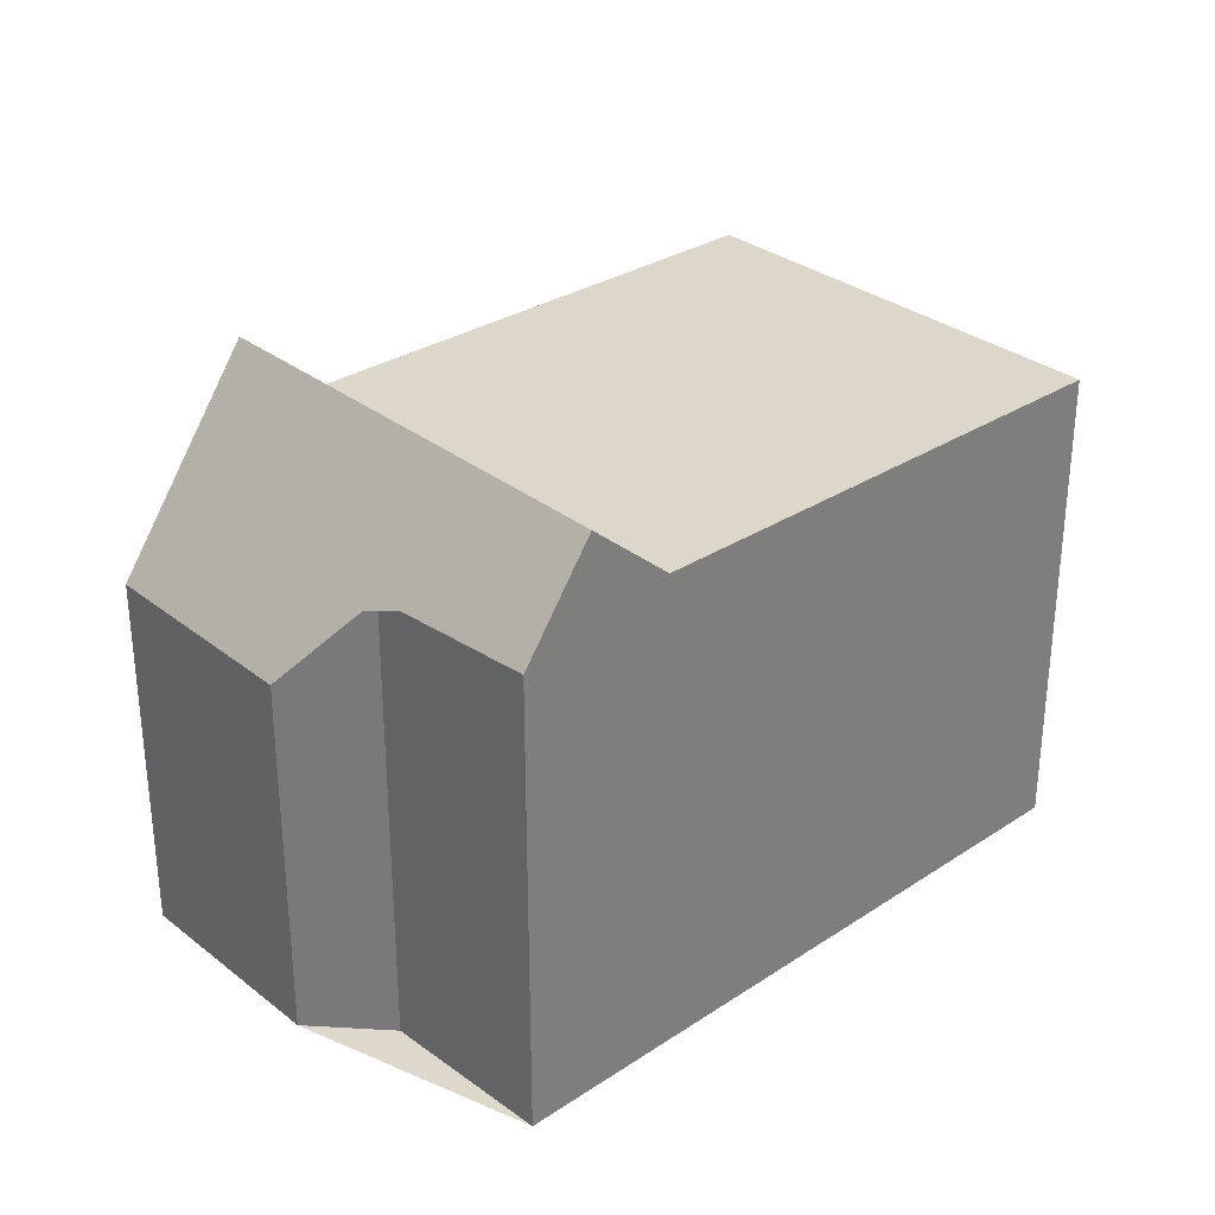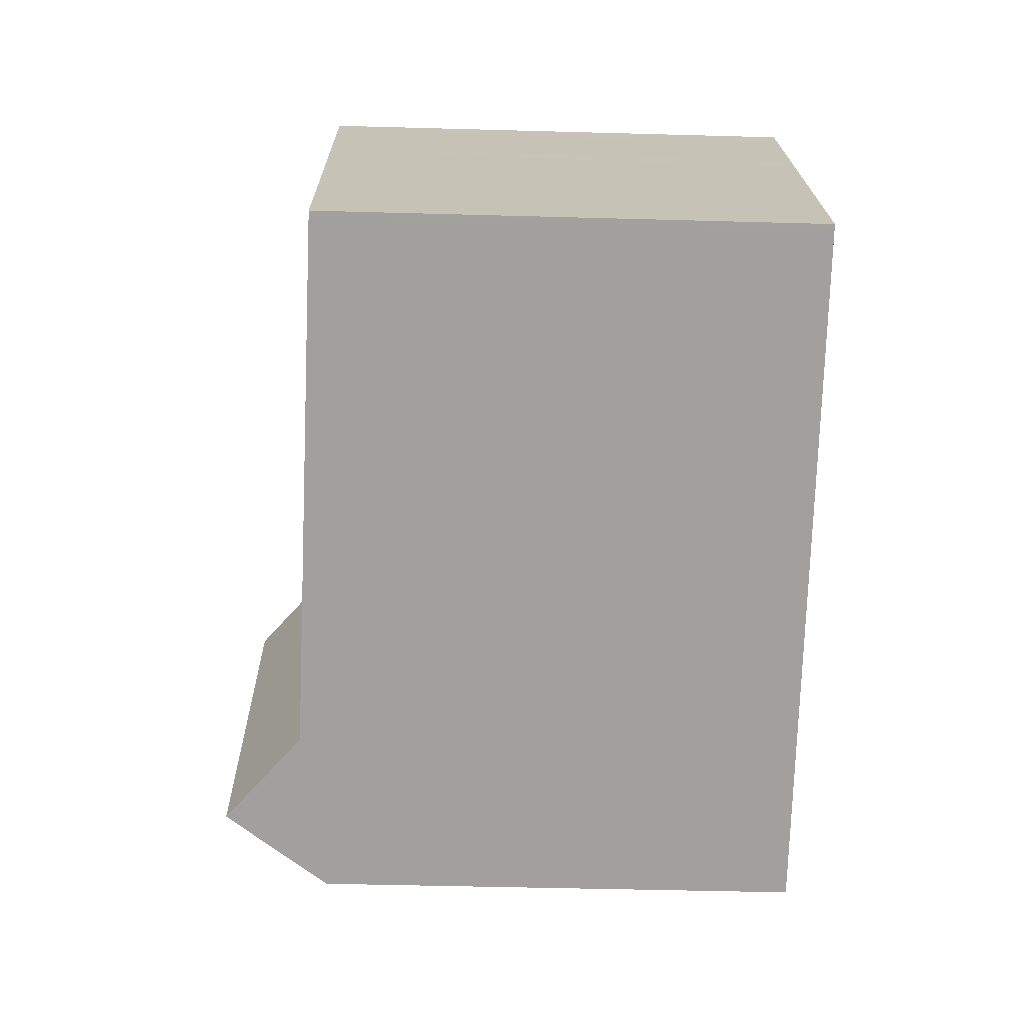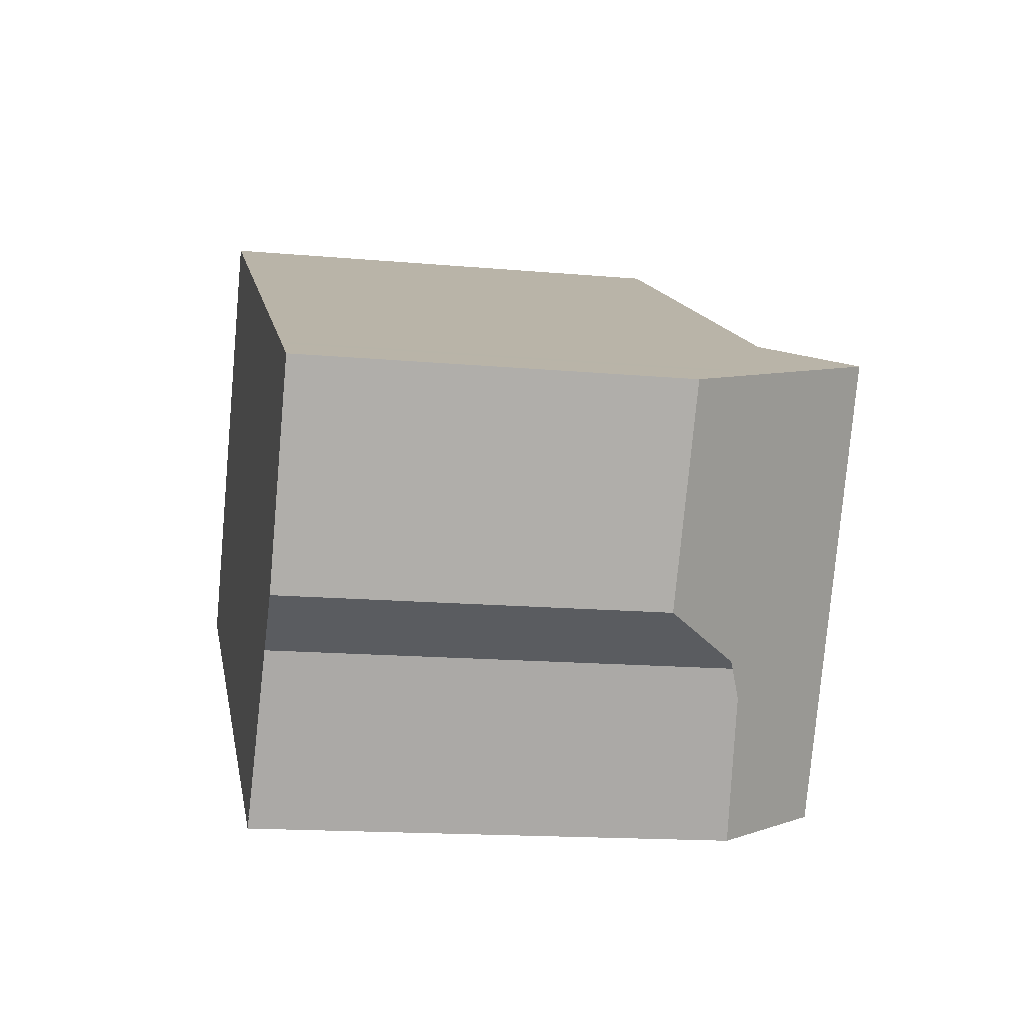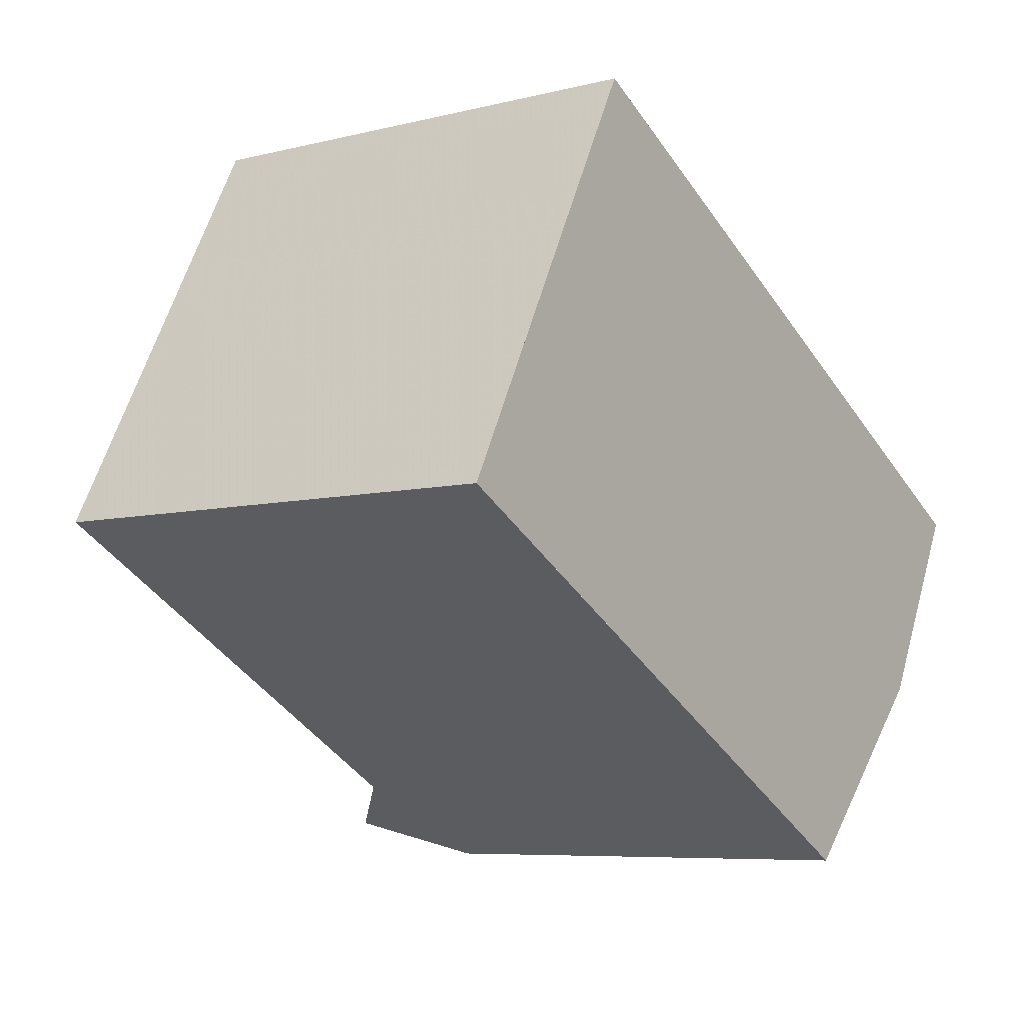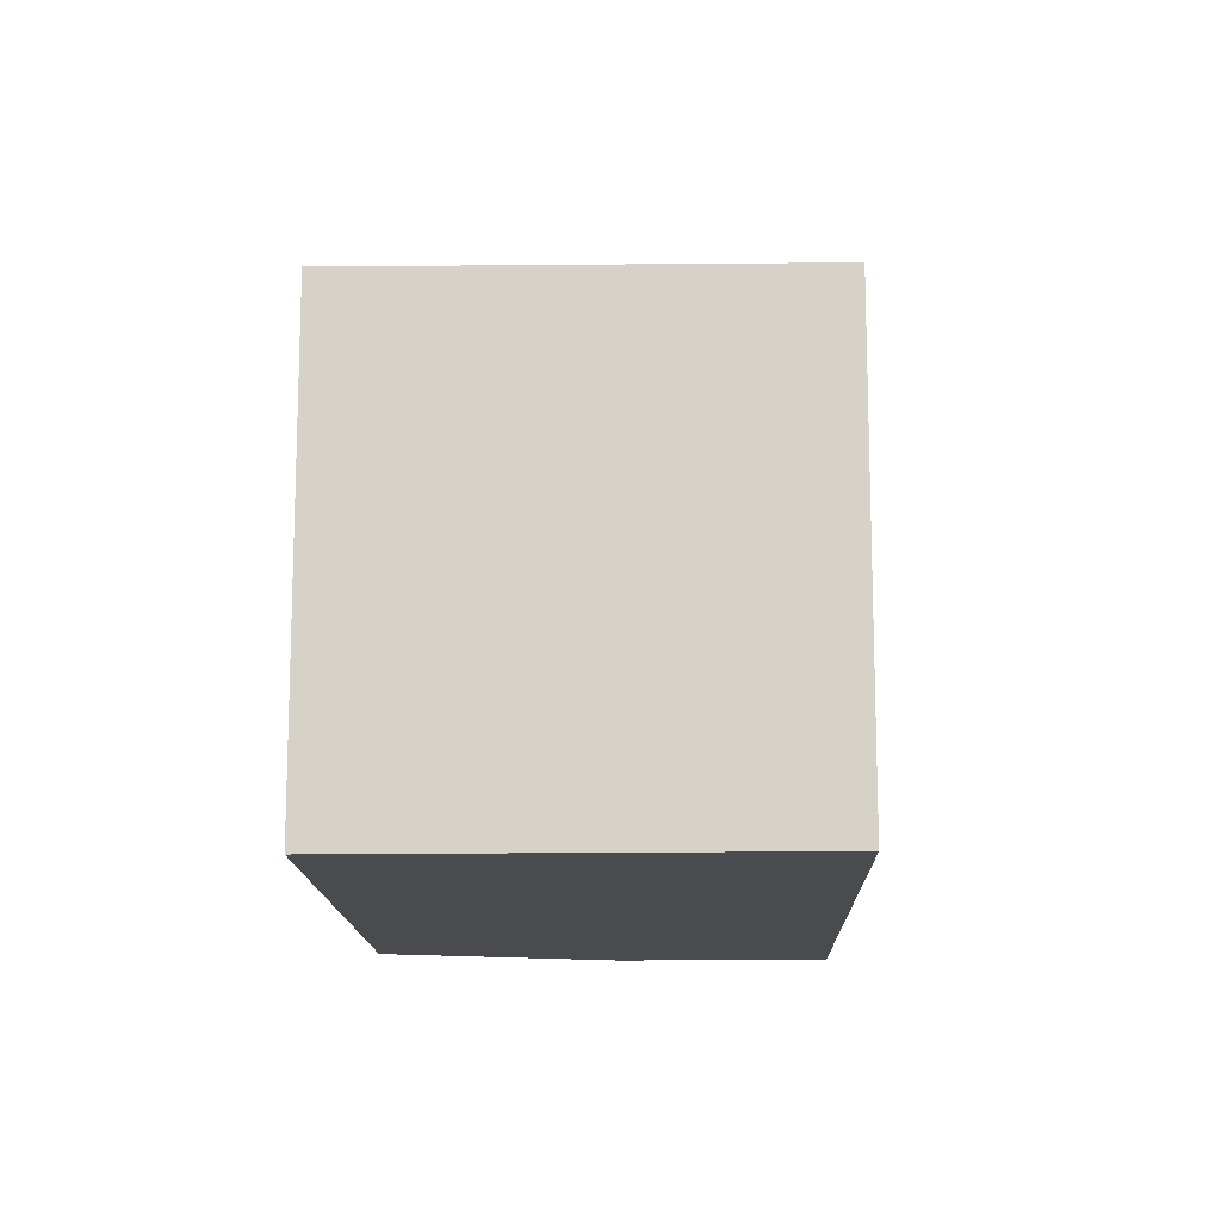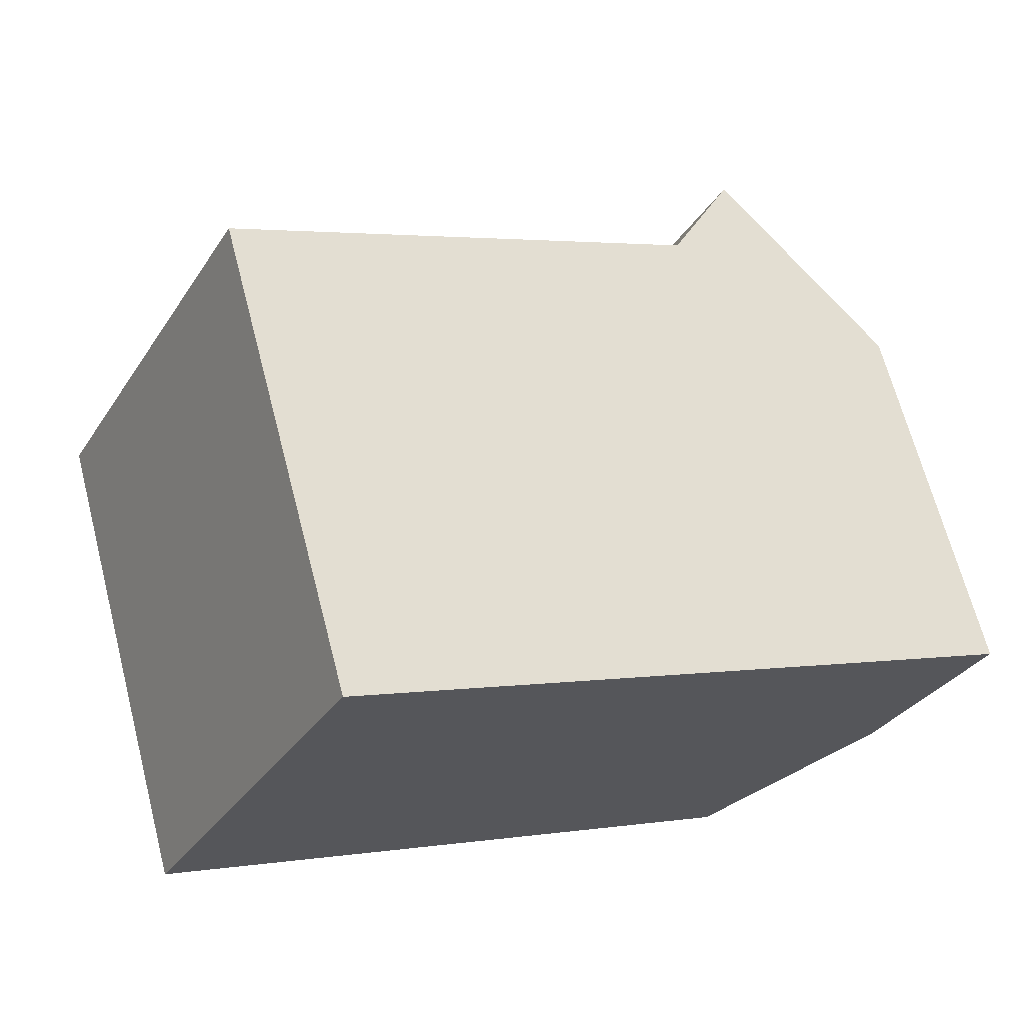
<metadata>
{"format":"obj","ext":"obj","renderer":"f3d","projection":"perspective","resolution":1024,"background":"white","views":[{"elev":31.5,"azim":-14.6,"up":"+Z"},{"elev":-43.1,"azim":88.1,"up":"+Y"},{"elev":-15.6,"azim":-100.8,"up":"+Y"},{"elev":-6.9,"azim":126.1,"up":"+Y"},{"elev":-13.8,"azim":119.9,"up":"+Z"},{"elev":66.9,"azim":165.4,"up":"+Y"}]}
</metadata>
<code>
v 342.7 -1977 6.815
v 345.8 -1983 6.858
v 336 -1985 6.476
v 334.8 -1985 5.221
v 333.3 -1982 5.246
v 337.2 -1987 6.586
v 336.2 -1980 6.925
v 339.2 -1986 6.969
v 337.5 -1983 6.944
v 339.2 -1986 6.969
v 336.2 -1980 6.925
v 334.4 -1981 6.956
v 337.5 -1987 6.998
v 338.1 -1987 8.008
v 335.1 -1981 8.022
v 335.1 -1981 8.022
v 338.1 -1987 8.008
v 337.5 -1983 6.944
v 335.6 -1985 6.117
v 335.8 -1984 6.975
v 343.7 -1979 6.828
v 336 -1983 8.018
v 336 -1983 8.018
v 343.6 -1979 6.829
v 342.7 -1977 6.816
v 345.7 -1983 6.858
v 335.7 -1985 6.307
v 335.8 -1985 6.306
v 334 -1982 6.32
v 336.2 -1986 6.494
v 335.7 -1985 6.503
v 334.1 -1982 6.531
v 343.4 -1979 6.835
v 342.4 -1977 6.821
v 345.4 -1983 6.863
v 339.2 -1986 6.969
v 339.2 -1986 6.969
v 338.1 -1987 8.008
v 337.5 -1987 6.998
v 338.1 -1987 8.008
v 345.7 -1983 6.858
v 345.8 -1983 6.858
v 345.4 -1983 6.863
v 337.2 -1987 6.586
v 336.2 -1980 6.925
v 342.7 -1977 6.815
v 342.7 -1977 6.816
v 336.2 -1980 6.925
v 333.3 -1982 5.246
v 334 -1982 6.32
v 335.1 -1981 8.022
v 334.4 -1981 6.956
v 335.1 -1981 8.022
v 342.4 -1977 6.821
v 334.1 -1982 6.531
v 336.4 -1981 6.928
v 333.5 -1982 5.242
v 334.2 -1982 6.318
v 335.3 -1981 8.021
v 334.6 -1982 6.959
v 335.3 -1981 8.021
v 334.4 -1982 6.527
v 336.4 -1981 6.928
v 343 -1977 6.818
v 342.9 -1977 6.819
v 342.6 -1978 6.824
v 334 -1982 5.993
v 335.5 -1985 5.981
v 333.8 -1982 5.995
v 333.8 -1982 5.995
v 336.3 -1983 8.016
v 335.9 -1983 7.409
v 336.3 -1983 8.016
v 337.1 -1983 7.243
v 337.4 -1983 6.942
v 334.5 -1984 5.225
v 335 -1984 5.986
v 335.6 -1984 6.972
v 335.3 -1984 6.51
v 335.2 -1984 6.311
v 343.9 -1979 6.832
v 343.9 -1979 6.832
v 343.6 -1979 6.837
v 339.4 -1982 6.907
v 337.4 -1983 6.942
v 342.7 -1977 6.815
v 342.7 -1977 6.815
v 342.7 -1977 0
v 342.7 -1977 0
v 345.7 -1983 6.858
v 345.8 -1983 6.858
v 345.8 -1983 0
v 345.7 -1983 8.882e-16
v 335.8 -1985 6.306
v 336 -1985 6.476
v 336 -1985 0
v 335.8 -1985 -8.882e-16
v 334.5 -1984 5.225
v 334.8 -1985 5.221
v 334.8 -1985 0
v 334.5 -1984 0
v 333.8 -1982 5.995
v 333.3 -1982 5.246
v 333.3 -1982 0
v 333.8 -1982 0
v 337.2 -1987 6.586
v 337.2 -1987 6.586
v 337.2 -1987 8.882e-16
v 337.2 -1987 0
v 342.4 -1977 6.821
v 336.2 -1980 6.925
v 336.2 -1980 0
v 342.4 -1977 0
v 338.1 -1987 8.008
v 339.2 -1986 6.969
v 339.2 -1986 0
v 338.1 -1987 -1.776e-15
v 335.1 -1981 8.022
v 334.4 -1981 6.956
v 334.4 -1981 -8.882e-16
v 335.1 -1981 0
v 337.2 -1987 6.586
v 337.5 -1987 6.998
v 337.5 -1987 0
v 337.2 -1987 8.882e-16
v 337.5 -1987 6.998
v 338.1 -1987 8.008
v 338.1 -1987 -1.776e-15
v 337.5 -1987 0
v 336.2 -1980 6.925
v 335.1 -1981 8.022
v 335.1 -1981 0
v 336.2 -1980 0
v 335.5 -1985 5.981
v 335.6 -1985 6.117
v 335.6 -1985 0
v 335.5 -1985 0
v 343.9 -1979 6.832
v 343.7 -1979 6.828
v 343.7 -1979 8.882e-16
v 343.9 -1979 -8.882e-16
v 342.7 -1977 6.815
v 342.7 -1977 6.816
v 342.7 -1977 0
v 342.7 -1977 0
v 345.4 -1983 6.863
v 345.7 -1983 6.858
v 345.7 -1983 8.882e-16
v 345.4 -1983 0
v 335.6 -1985 6.117
v 335.8 -1985 6.306
v 335.8 -1985 -8.882e-16
v 335.6 -1985 0
v 334.1 -1982 6.531
v 334 -1982 6.32
v 334 -1982 0
v 334.1 -1982 0
v 336 -1985 6.476
v 336.2 -1986 6.494
v 336.2 -1986 0
v 336 -1985 0
v 334.4 -1981 6.956
v 334.1 -1982 6.531
v 334.1 -1982 0
v 334.4 -1981 -8.882e-16
v 342.7 -1977 6.816
v 342.4 -1977 6.821
v 342.4 -1977 0
v 342.7 -1977 0
v 339.2 -1986 6.969
v 345.4 -1983 6.863
v 345.4 -1983 0
v 339.2 -1986 0
v 345.8 -1983 6.858
v 345.8 -1983 6.858
v 345.8 -1983 0
v 345.8 -1983 0
v 336.2 -1986 6.494
v 337.2 -1987 6.586
v 337.2 -1987 0
v 336.2 -1986 0
v 343 -1977 6.818
v 342.7 -1977 6.815
v 342.7 -1977 0
v 343 -1977 0
v 333.3 -1982 5.246
v 333.3 -1982 5.246
v 333.3 -1982 0
v 333.3 -1982 0
v 333.3 -1982 5.246
v 333.5 -1982 5.242
v 333.5 -1982 0
v 333.3 -1982 0
v 343.7 -1979 6.828
v 343 -1977 6.818
v 343 -1977 0
v 343.7 -1979 8.882e-16
v 334.8 -1985 5.221
v 335.5 -1985 5.981
v 335.5 -1985 0
v 334.8 -1985 0
v 334 -1982 6.32
v 333.8 -1982 5.995
v 333.8 -1982 0
v 334 -1982 0
v 333.5 -1982 5.242
v 334.5 -1984 5.225
v 334.5 -1984 0
v 333.5 -1982 0
v 345.8 -1983 6.858
v 343.9 -1979 6.832
v 343.9 -1979 -8.882e-16
v 345.8 -1983 0
v 336 -1985 0
v 334.8 -1985 0
v 333.3 -1982 0
v 342.7 -1977 0
v 345.8 -1983 0
v 337.2 -1987 0
f 28 19 27
f 47 25 1 46
f 71 38 39 20 72
f 74 18 36 40 73
f 77 68 4 76
f 42 2 26 41
f 72 20 78
f 75 18 74
f 54 34 25 47
f 41 26 35 43
f 44 30 31 20 39
f 78 20 31 79
f 30 3 28 27 31
f 79 31 27 80
f 45 7 34 54
f 43 35 8 37
f 38 14 13 39
f 36 10 17 40
f 82 24 21 81
f 83 33 24 82
f 39 13 6 44
f 84 33 83
f 65 47 46 64
f 70 49 5 69
f 52 12 15 51
f 53 16 11 48
f 66 54 47 65
f 55 32 12 52
f 50 29 32 55
f 63 45 54 66
f 67 57 49 70
f 60 52 51 59
f 61 53 48 56
f 62 55 52 60
f 58 50 55 62
f 64 21 24 65
f 65 24 33 66
f 85 63 66 33 84
f 80 27 19 68 77
f 69 29 50 70
f 70 50 58 67
f 72 23 71
f 73 22 74
f 76 57 67 77
f 78 60 59 23 72
f 74 22 61 56 75
f 79 62 60 78
f 80 58 62 79
f 81 42 41 82
f 82 41 43 83
f 83 43 37 9 84
f 84 9 85
f 77 67 58 80
f 87 88 89 86
f 91 92 93 90
f 95 96 97 94
f 99 100 101 98
f 103 104 105 102
f 107 108 109 106
f 111 112 113 110
f 115 116 117 114
f 119 120 121 118
f 123 124 125 122
f 127 128 129 126
f 131 132 133 130
f 135 136 137 134
f 139 140 141 138
f 143 144 145 142
f 147 148 149 146
f 151 152 153 150
f 155 156 157 154
f 159 160 161 158
f 163 164 165 162
f 167 168 169 166
f 171 172 173 170
f 175 176 177 174
f 179 180 181 178
f 183 184 185 182
f 187 188 189 186
f 191 192 193 190
f 195 196 197 194
f 199 200 201 198
f 203 204 205 202
f 207 208 209 206
f 211 212 213 210
f 215 216 217 218 219 214

</code>
